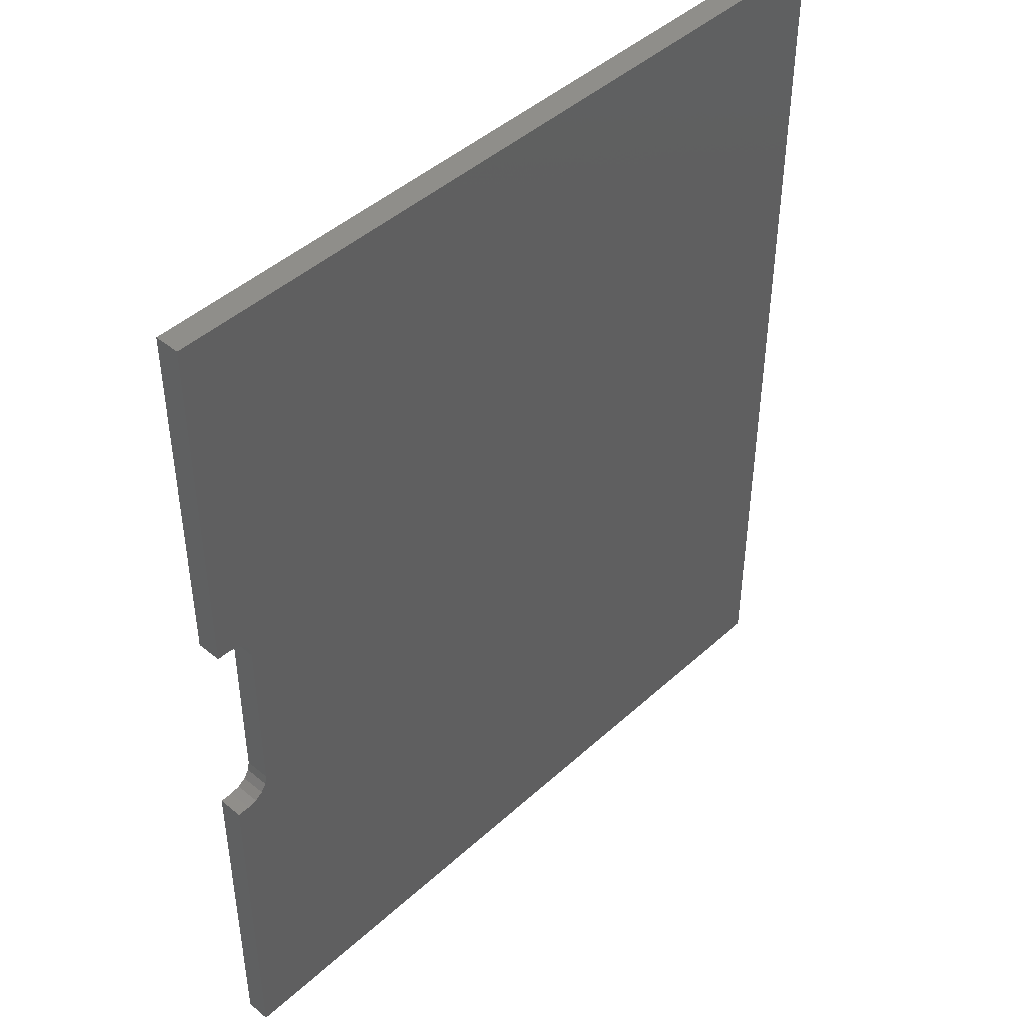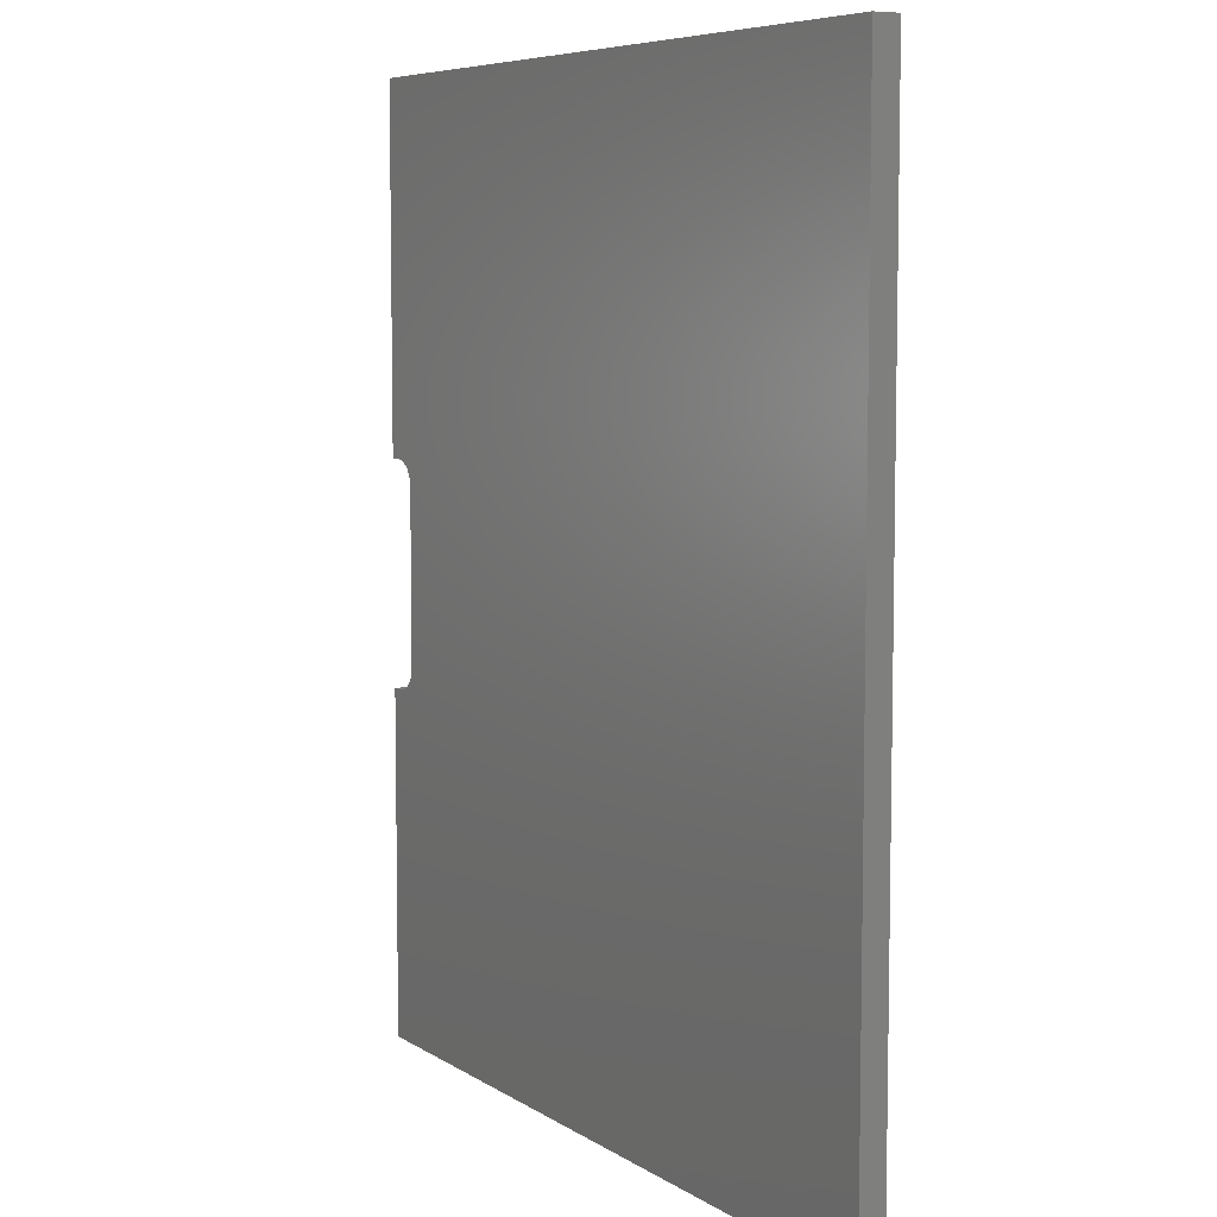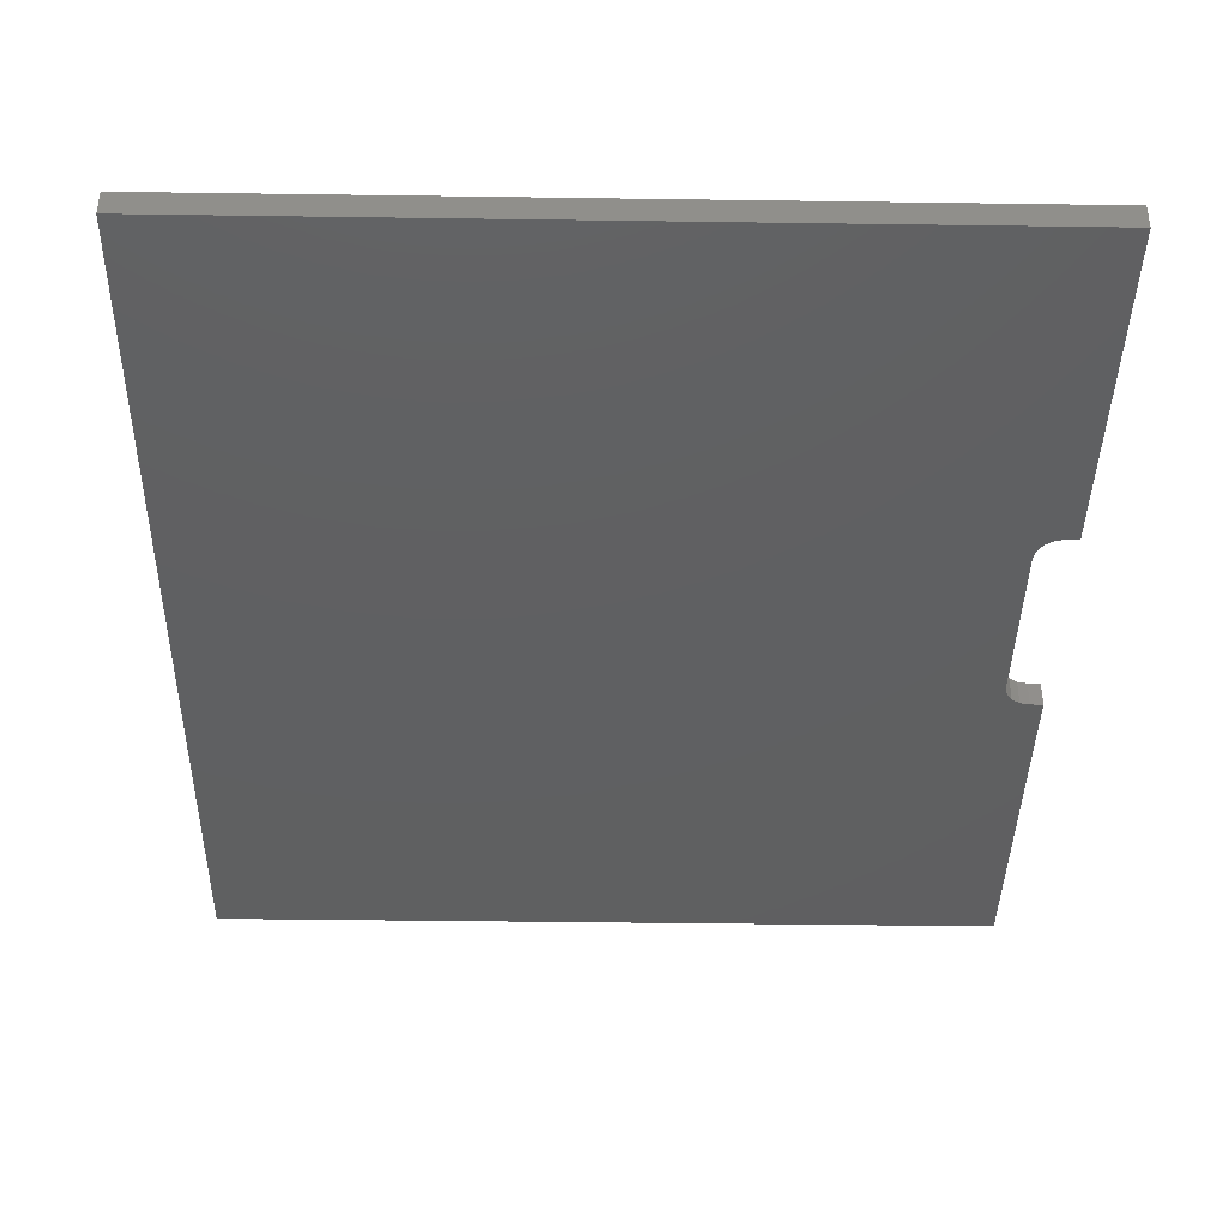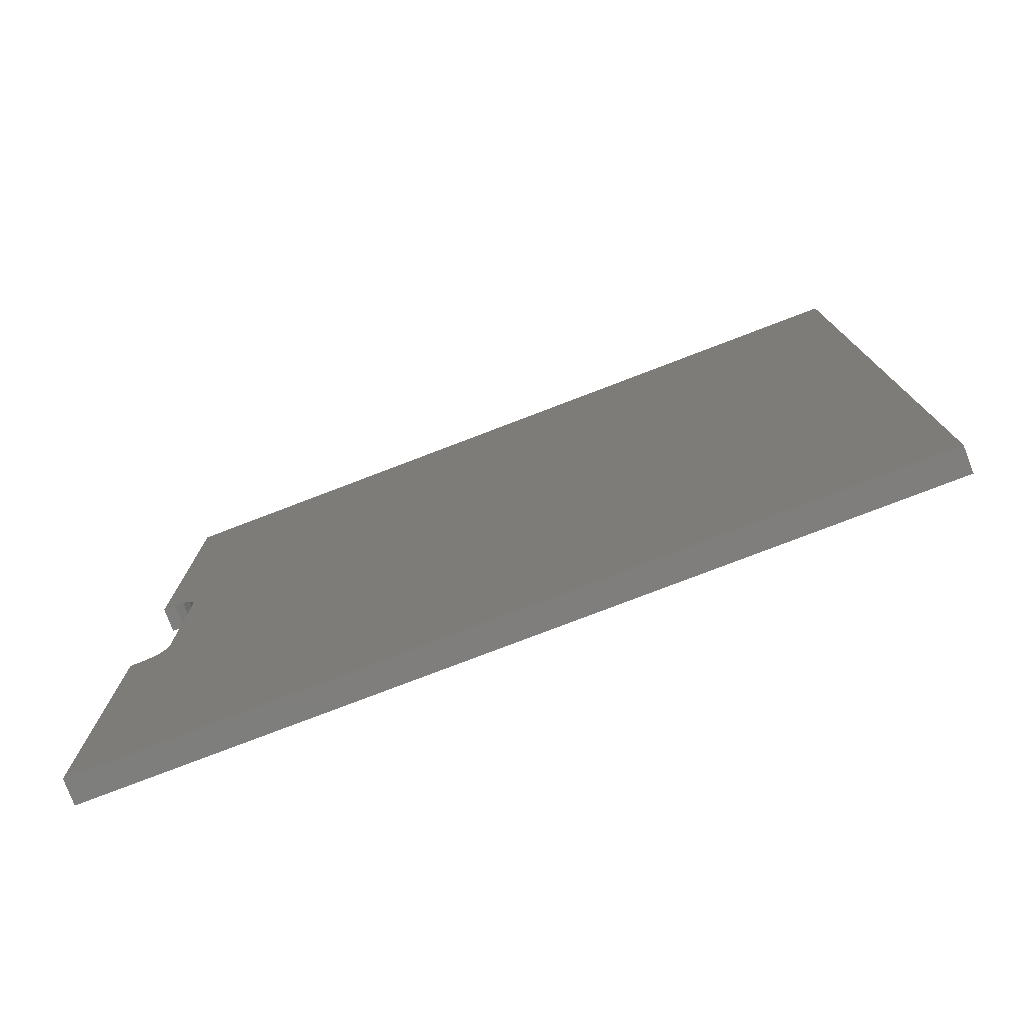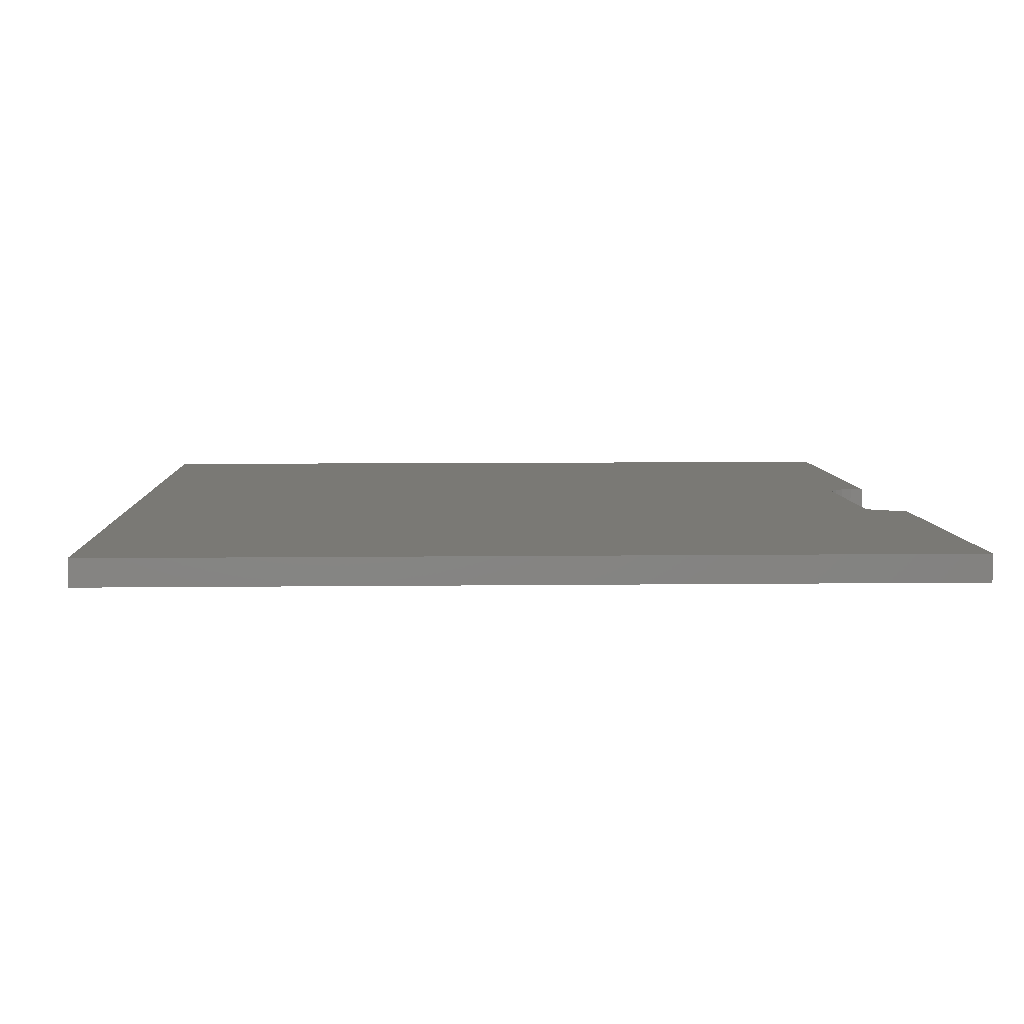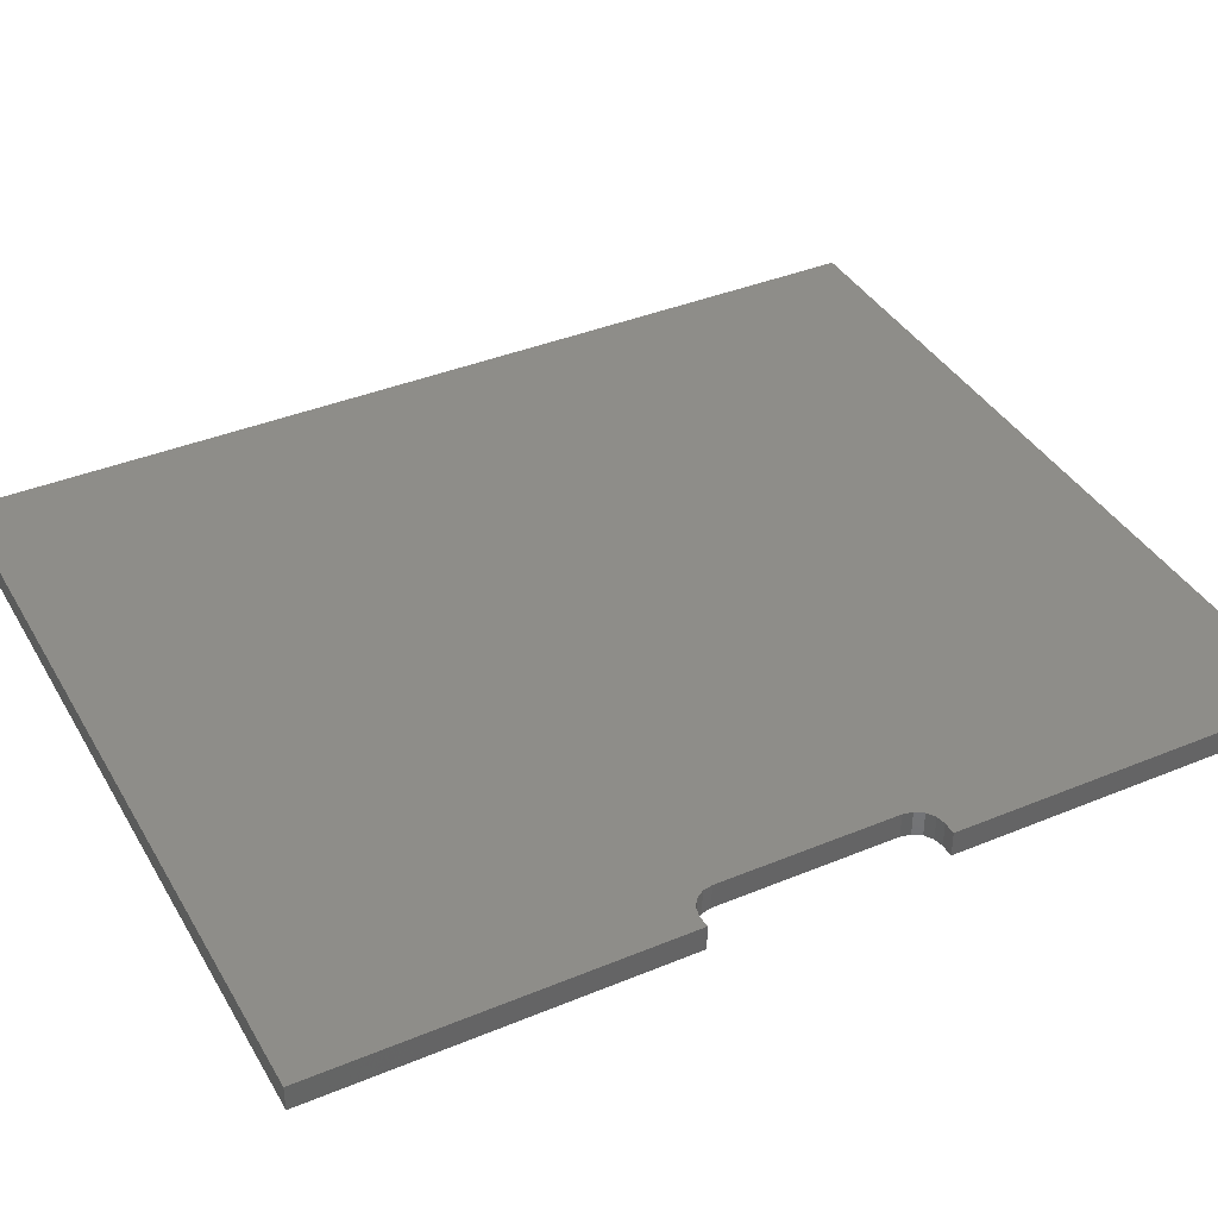
<metadata>
{"format":"stl","ext":"stl","renderer":"f3d","projection":"perspective","resolution":1024,"background":"white","views":[{"elev":44.8,"azim":133.6,"up":"+Y"},{"elev":6.9,"azim":-120.2,"up":"+Y"},{"elev":-40.3,"azim":-1.0,"up":"+Z"},{"elev":-78.3,"azim":-159.1,"up":"+Y"},{"elev":6.1,"azim":-2.3,"up":"+Z"},{"elev":38.9,"azim":62.6,"up":"+Z"}]}
</metadata>
<code>
# stl→obj: 38 verts, 72 faces
v 49 9 52
v 50 9 52
v 50 11 52
v 48.23 8.848 52
v -13 -37 52
v 50 -37 52
v 50 -13 52
v 50 -11 52
v 50 -9 52
v 49 -9 52
v 48.23 -8.848 52
v 47.59 -8.414 52
v 47.15 -7.765 52
v 47 -7 52
v 47 7 52
v -13 38 52
v 47.59 8.414 52
v 50 38 52
v 47.15 7.765 52
v 50 11 50
v 50 9 50
v 49 9 50
v 48.23 8.848 50
v -13 -37 50
v -13 38 50
v 47 7 50
v 47 -7 50
v 47.15 -7.765 50
v 47.59 -8.414 50
v 48.23 -8.848 50
v 49 -9 50
v 50 -9 50
v 50 -11 50
v 50 -13 50
v 50 -37 50
v 47.15 7.765 50
v 50 38 50
v 47.59 8.414 50
f 1 2 3
f 1 3 4
f 5 6 7
f 5 7 8
f 5 8 9
f 5 9 10
f 5 10 11
f 5 11 12
f 5 12 13
f 5 13 14
f 5 14 15
f 5 15 16
f 4 3 17
f 17 3 18
f 17 18 19
f 19 18 15
f 15 18 16
f 20 21 22
f 23 20 22
f 24 25 26
f 24 26 27
f 24 27 28
f 24 28 29
f 24 29 30
f 24 30 31
f 24 31 32
f 24 32 33
f 24 33 34
f 24 34 35
f 36 37 38
f 38 37 20
f 38 20 23
f 36 26 37
f 37 26 25
f 3 2 20
f 20 2 21
f 21 2 22
f 22 2 1
f 38 19 36
f 36 19 15
f 36 15 26
f 19 38 17
f 17 38 23
f 17 23 4
f 4 23 22
f 4 22 1
f 15 14 26
f 26 14 27
f 29 11 30
f 30 11 10
f 30 10 31
f 11 29 12
f 12 29 28
f 12 28 13
f 13 28 27
f 13 27 14
f 31 10 32
f 32 10 9
f 9 8 32
f 32 8 33
f 8 7 33
f 33 7 34
f 7 6 34
f 34 6 35
f 6 5 35
f 35 5 24
f 5 16 24
f 24 16 25
f 16 18 25
f 25 18 37
f 18 3 37
f 37 3 20

</code>
